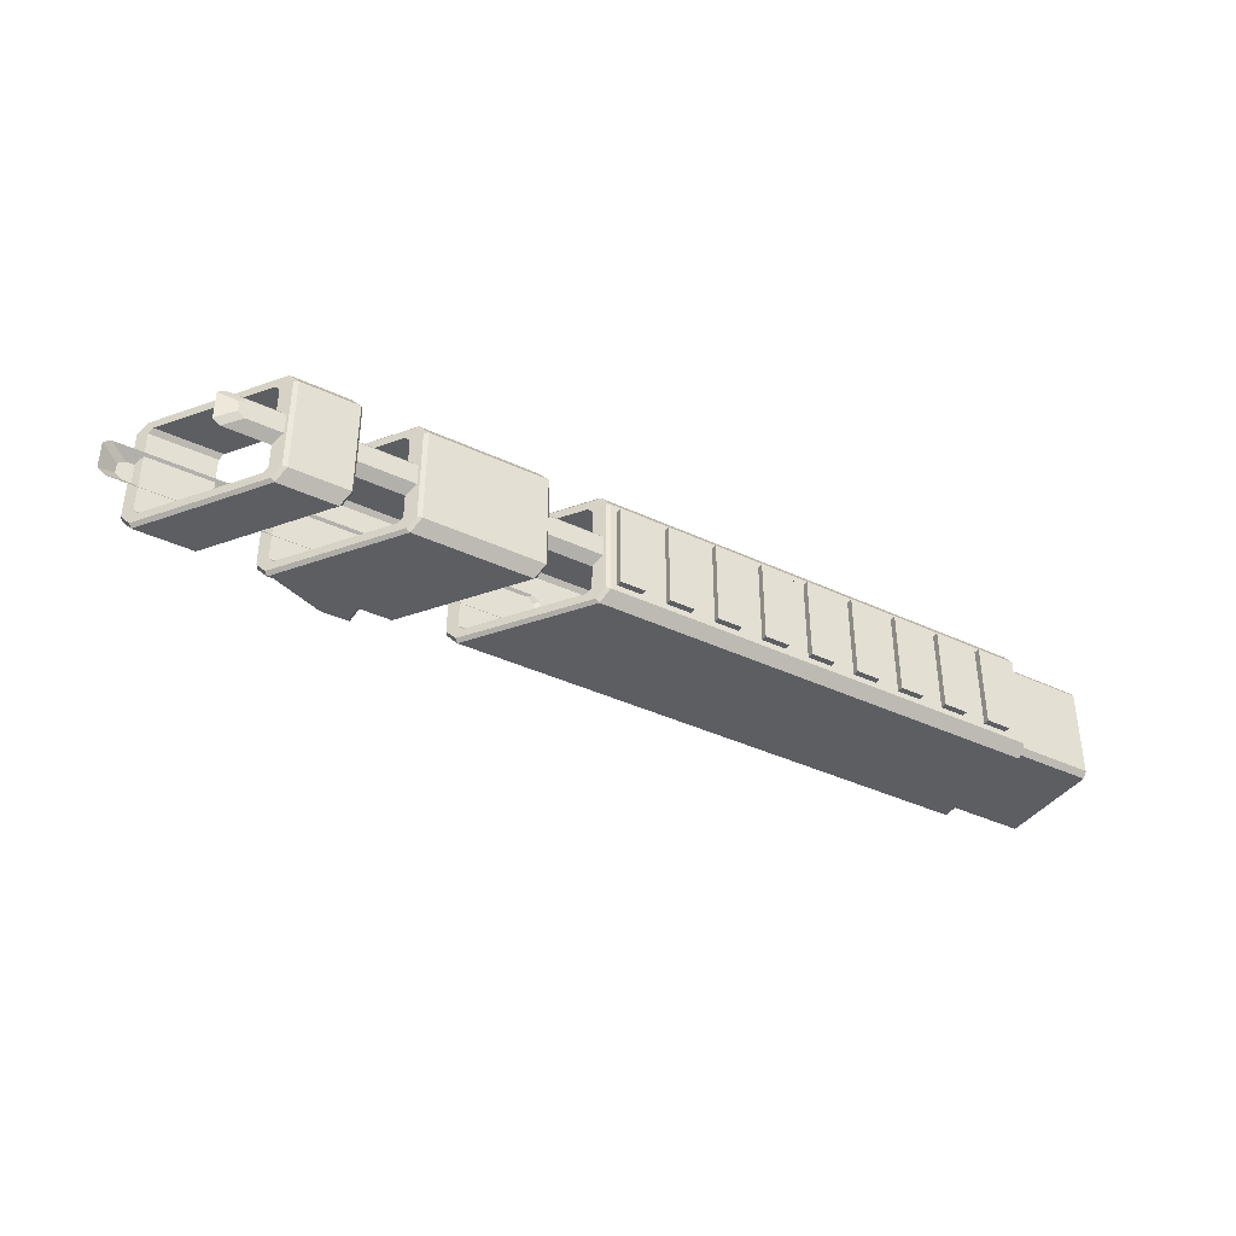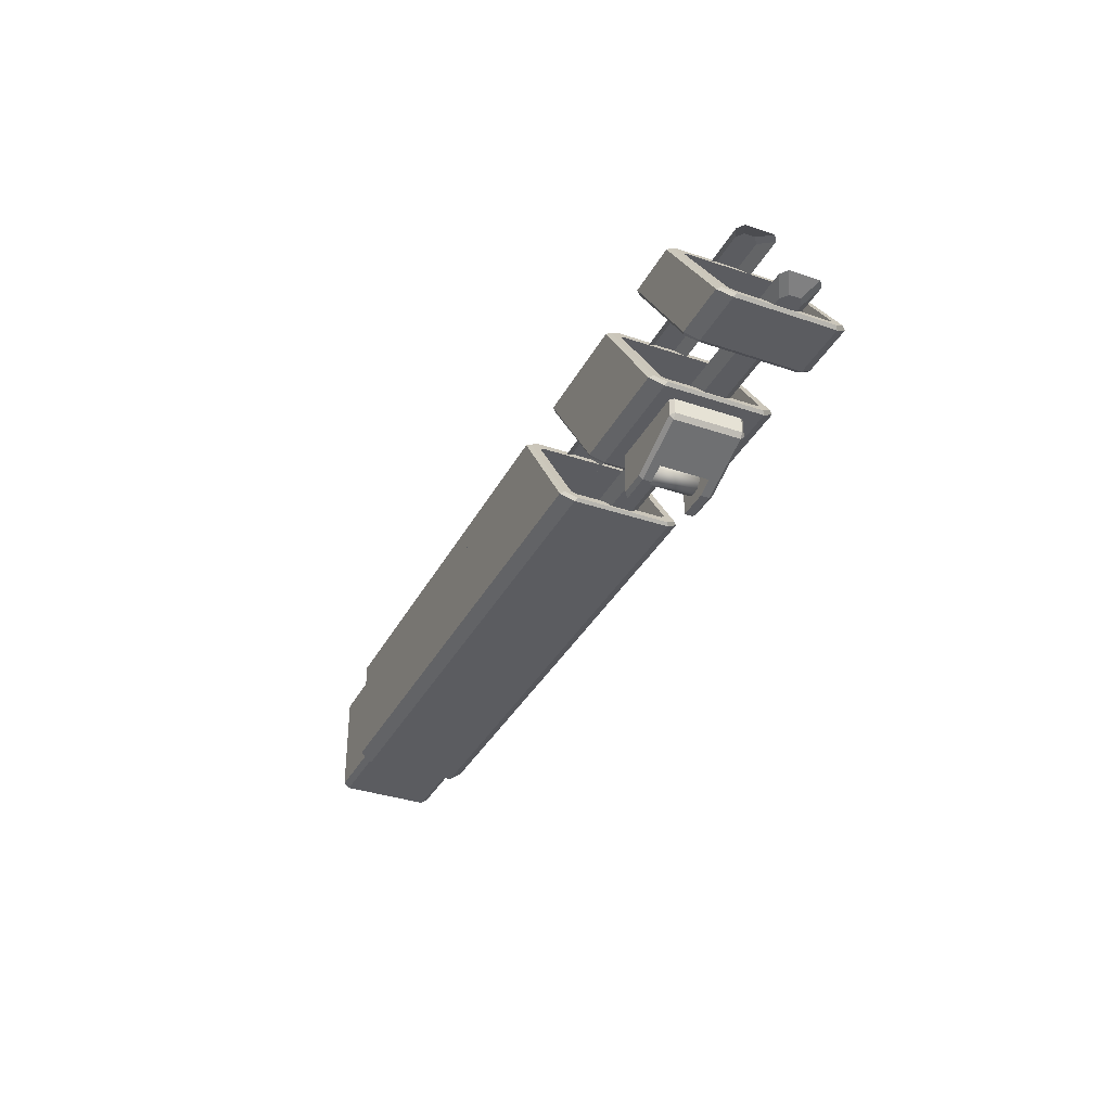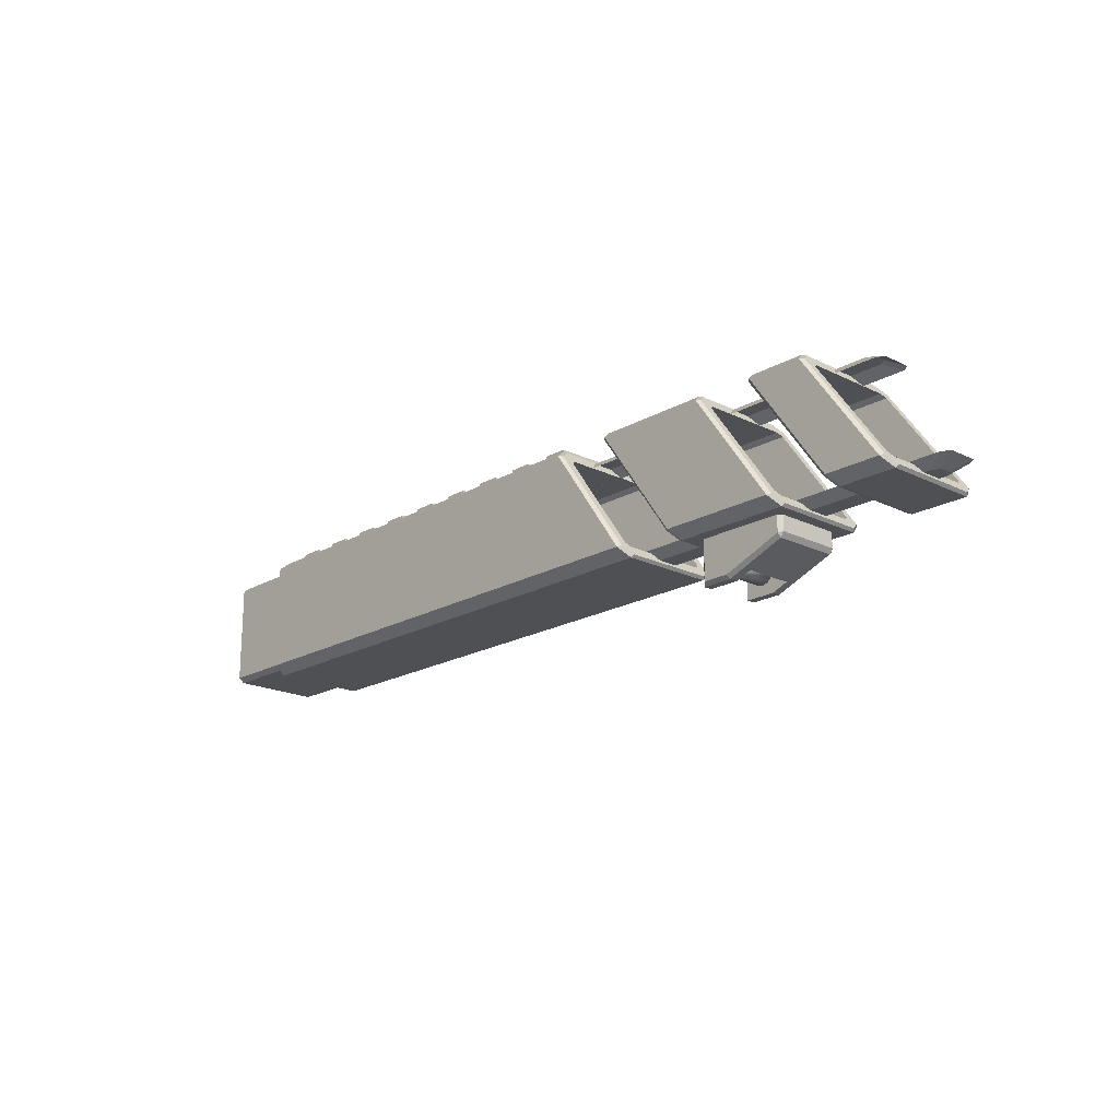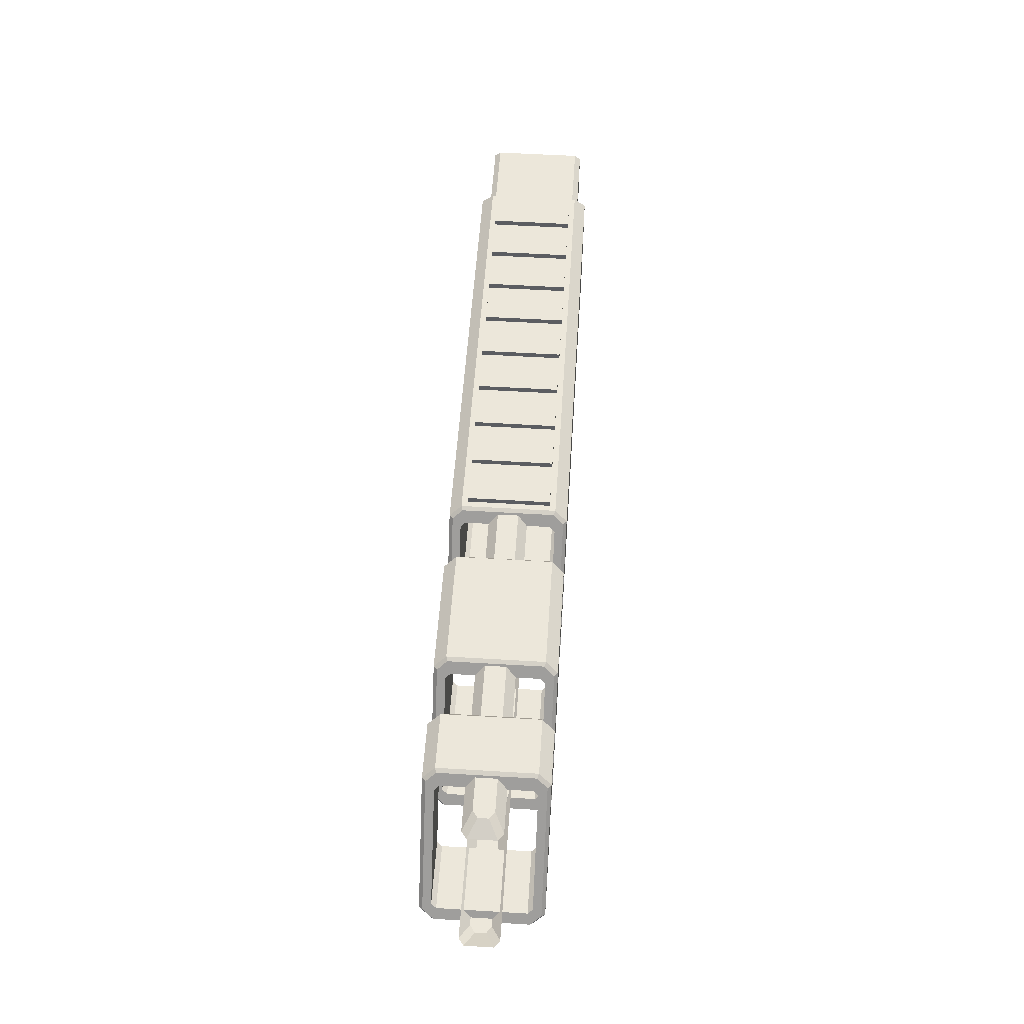
<metadata>
{"format":"obj","ext":"obj","renderer":"f3d","projection":"perspective","resolution":1024,"background":"white","views":[{"elev":-38.5,"azim":149.3,"up":"+Z"},{"elev":-34.9,"azim":65.5,"up":"+Y"},{"elev":-19.1,"azim":47.1,"up":"+Y"},{"elev":53.9,"azim":93.7,"up":"+Y"}]}
</metadata>
<code>
o Trunnion_2_Cube.003
v 4.195 0.6891 -0.4711
v 4.171 0.6759 -0.5
v 5.522 1.598 -0.4711
v 5.546 1.611 -0.5
v 5.495 1.688 -0.4001
v 5.475 1.664 -0.3839
v 5.495 1.688 0.4001
v 5.475 1.664 0.3839
v 6.695 0.6891 -0.4711
v 6.671 0.6759 -0.5
v 6.722 0.5989 -0.4001
v 6.742 0.623 -0.3839
v 6.722 0.5989 0.4001
v 6.742 0.623 0.3839
v 5.522 1.598 0.4711
v 5.546 1.611 0.5
v 6.695 0.6891 0.4711
v 6.671 0.6759 0.5
v 6.017 1.611 -0.5
v 5.967 1.688 -0.4001
v 5.554 1.552 -0.4017
v 5.532 1.584 -0.3616
v 6.064 1.584 -0.3616
v 6.087 1.552 -0.4017
v 5.967 1.688 0.4001
v 6.2 0.6759 -0.5
v 6.25 0.5989 -0.4001
v 6.153 0.7035 -0.3616
v 6.13 0.7356 -0.4017
v 6.663 0.7356 -0.4017
v 6.685 0.7035 -0.3616
v 6.25 0.5989 0.4001
v 5.532 1.584 0.3616
v 5.554 1.552 0.4017
v 6.087 1.552 0.4017
v 6.064 1.584 0.3616
v 6.017 1.611 0.5
v 6.2 0.6759 0.5
v 6.13 0.7356 0.4017
v 6.153 0.7035 0.3616
v 6.685 0.7035 0.3616
v 6.663 0.7356 0.4017
v 5.671 0.6759 -0.5
v 5.695 0.6891 -0.4711
v 3.975 1.664 0.3839
v 3.995 1.688 0.4001
v 3.975 1.664 -0.3839
v 3.995 1.688 -0.4001
v 4.046 1.611 -0.5
v 4.022 1.598 -0.4711
v 3.28 1.656 0.04346
v 3.138 1.584 0.12
v 3.138 1.584 -0.12
v 3.28 1.656 -0.04346
v 6.496 1.584 0.12
v 6.353 1.656 0.04346
v 6.353 1.656 -0.04346
v 6.496 1.584 -0.12
v 3.34 1.656 -0.08643
v 3.197 1.584 -0.163
v 6.436 1.584 -0.163
v 6.293 1.656 -0.08644
v 6.293 1.656 0.08644
v 6.436 1.584 0.163
v 3.197 1.584 0.163
v 3.34 1.656 0.08644
v 6.047 1.609 -0.4712
v 6.002 1.673 -0.3897
v 6.002 1.673 0.3897
v 6.17 0.6784 -0.4712
v 6.047 1.609 0.4712
v 6.215 0.6144 -0.3897
v 6.215 0.6144 0.3897
v 6.17 0.6784 0.4712
v 5.742 0.623 -0.3839
v 5.742 0.623 0.3839
v 4.022 1.598 0.4711
v 4.046 1.611 0.5
v 5.695 0.6891 0.4711
v 5.671 0.6759 0.5
v 5.017 1.611 -0.5
v 4.967 1.688 -0.4001
v 4.054 1.552 -0.4017
v 4.032 1.584 -0.3616
v 5.064 1.584 -0.3616
v 5.087 1.552 -0.4017
v 4.967 1.688 0.4001
v 4.7 0.6759 -0.5
v 4.653 0.7035 -0.3616
v 4.63 0.734 -0.4017
v 5.663 0.7356 -0.4017
v 5.685 0.7035 -0.3616
v 4.032 1.584 0.3616
v 4.054 1.552 0.4017
v 5.087 1.552 0.4017
v 5.064 1.584 0.3616
v 5.017 1.611 0.5
v 4.7 0.6759 0.5
v 4.63 0.734 0.4017
v 4.653 0.7035 0.3616
v 5.685 0.7035 0.3616
v 5.663 0.7356 0.4017
v 5.047 1.609 -0.4712
v 5.002 1.673 -0.3897
v 5.002 1.673 0.3897
v 4.67 0.6784 -0.4712
v 5.047 1.609 0.4712
v 4.715 0.6144 -0.3897
v 4.715 0.6144 0.3897
v 4.67 0.6784 0.4712
v 6.847 0.6497 0.04346
v 6.989 0.7223 0.12
v 6.989 0.7223 -0.12
v 6.847 0.6497 -0.04346
v 3.531 0.7223 0.12
v 3.674 0.6497 0.04346
v 3.674 0.6497 -0.04346
v 3.531 0.7223 -0.12
v 6.787 0.6497 -0.08643
v 6.93 0.7223 -0.163
v 3.591 0.7223 -0.163
v 3.734 0.6497 -0.08644
v 3.734 0.6497 0.08644
v 3.591 0.7223 0.163
v 6.93 0.7223 0.163
v 6.787 0.6497 0.08644
v 4.222 0.5989 -0.4001
v 4.242 0.623 -0.3839
v 4.222 0.5989 0.4001
v 4.242 0.623 0.3839
v 4.195 0.6891 0.4711
v 4.171 0.6759 0.5
v 3.517 1.611 -0.5
v 3.417 1.688 -0.3501
v -0.000676 1.552 -0.4017
v -0.000676 1.584 -0.3616
v 3.564 1.584 -0.3616
v 3.587 1.552 -0.4017
v 3.417 1.688 0.3501
v -0.000676 0.7035 -0.3616
v -0.000676 0.734 -0.4017
v 4.163 0.7356 -0.4017
v 4.185 0.7035 -0.3616
v -0.000674 1.584 0.3616
v -0.000675 1.552 0.4017
v 3.587 1.552 0.4017
v 3.564 1.584 0.3616
v 3.517 1.611 0.5
v -0.000676 0.734 0.4017
v -0.000677 0.7035 0.3616
v 4.185 0.7035 0.3616
v 4.163 0.7356 0.4017
v 3.547 1.609 -0.4712
v 3.502 1.673 -0.3897
v 3.502 1.673 0.3897
v 3.547 1.609 0.4712
v 5.722 0.5989 -0.4001
v 5.722 0.5989 0.4001
v 4.75 0.5989 -0.4001
v 4.75 0.5989 0.4001
v 5.622 0.5989 -0.2
v 5.622 0.5989 0.2
v 4.85 0.5989 -0.2
v 4.85 0.5989 0.2
v 5.236 0.2924 0.2
v 5.236 0.2924 -0.2
v 5.236 0.5989 0.2
v 5.236 0.5989 -0.2
v 5.003 0.5206 0.2
v 4.953 0.5072 0.2
v 4.916 0.4706 0.2
v 4.903 0.4206 0.2
v 4.916 0.3706 0.2
v 4.953 0.334 0.2
v 5.003 0.3206 0.2
v 5.053 0.334 0.2
v 5.09 0.3706 0.2
v 5.103 0.4206 0.2
v 5.09 0.4706 0.2
v 5.053 0.5072 0.2
v 4.953 0.5072 -0.2
v 5.003 0.5206 -0.2
v 4.916 0.4706 -0.2
v 4.903 0.4206 -0.2
v 4.916 0.3706 -0.2
v 4.953 0.334 -0.2
v 5.003 0.3206 -0.2
v 5.053 0.334 -0.2
v 5.09 0.3706 -0.2
v 5.103 0.4206 -0.2
v 5.09 0.4706 -0.2
v 5.053 0.5072 -0.2
v 5.622 0.5989 -0.2701
v 5.592 0.5989 -0.3001
v 5.644 0.5989 -0.3213
v 5.592 0.5989 0.3001
v 5.622 0.5989 0.2701
v 5.644 0.5989 0.3213
v 4.88 0.5989 -0.3001
v 4.85 0.5989 -0.2701
v 4.829 0.5989 -0.3213
v 4.85 0.5989 0.2701
v 4.88 0.5989 0.3001
v 4.829 0.5989 0.3213
v 5.594 0.4315 -0.2701
v 5.592 0.4629 -0.3001
v 5.622 0.4724 -0.2701
v 5.622 0.4724 0.2701
v 5.592 0.4629 0.3001
v 5.594 0.4315 0.2701
v 5.622 0.4724 -0.2
v 5.594 0.4315 -0.2
v 5.594 0.4315 0.2
v 5.622 0.4724 0.2
v 5.101 0.24 -0.2701
v 5.101 0.24 0.2701
v 4.85 0.24 -0.2701
v 4.85 0.24 0.2701
v 4.85 0.24 -0.2
v 4.85 0.24 0.2
v 5.101 0.24 -0.2
v 5.101 0.24 0.2
v 5.101 0.24 -0.2701
v 5.096 0.27 -0.3001
v 5.096 0.27 0.3001
v 5.101 0.24 0.2701
v 4.88 0.27 -0.3001
v 4.85 0.24 -0.2701
v 4.85 0.24 0.2701
v 4.88 0.27 0.3001
v 3.467 1.688 -0.4001
v 3.467 1.688 0.4001
v -0.1187 1.688 -0.3501
v 0.08928 1.688 -0.3501
v 0.2973 1.688 -0.3501
v 0.5053 1.688 -0.3501
v 0.7133 1.688 -0.3501
v 0.9212 1.688 -0.3501
v 1.129 1.688 -0.3501
v 1.337 1.688 -0.3501
v 1.545 1.688 -0.3501
v 1.753 1.688 -0.3501
v 1.961 1.688 -0.3501
v 2.169 1.688 -0.3501
v 2.377 1.688 -0.3501
v 2.585 1.688 -0.3501
v 2.793 1.688 -0.3501
v 3.001 1.688 -0.3501
v 3.209 1.688 -0.3501
v -0.1187 1.688 0.3501
v 0.08928 1.688 0.3501
v 0.2973 1.688 0.3501
v 0.5053 1.688 0.3501
v 0.7133 1.688 0.3501
v 0.9212 1.688 0.3501
v 1.129 1.688 0.3501
v 1.337 1.688 0.3501
v 1.545 1.688 0.3501
v 1.753 1.688 0.3501
v 1.961 1.688 0.3501
v 2.169 1.688 0.3501
v 2.377 1.688 0.3501
v 2.585 1.688 0.3501
v 2.793 1.688 0.3501
v 3.001 1.688 0.3501
v 3.209 1.688 0.3501
v 3.209 1.738 -0.3501
v 3.417 1.738 -0.3501
v 3.209 1.738 0.3501
v 3.417 1.738 0.3501
v -0.1187 1.738 -0.3501
v 0.08928 1.738 -0.3501
v 0.2973 1.738 -0.3501
v 0.5053 1.738 -0.3501
v 0.7133 1.738 -0.3501
v 0.9212 1.738 -0.3501
v 1.129 1.738 -0.3501
v 1.337 1.738 -0.3501
v 1.545 1.738 -0.3501
v 1.753 1.738 -0.3501
v 1.961 1.738 -0.3501
v 2.169 1.738 -0.3501
v 2.377 1.738 -0.3501
v 2.585 1.738 -0.3501
v 2.793 1.738 -0.3501
v 3.001 1.738 -0.3501
v -0.1187 1.738 0.3501
v 0.08928 1.738 0.3501
v 0.2973 1.738 0.3501
v 0.5053 1.738 0.3501
v 0.7133 1.738 0.3501
v 0.9212 1.738 0.3501
v 1.129 1.738 0.3501
v 1.337 1.738 0.3501
v 1.545 1.738 0.3501
v 1.753 1.738 0.3501
v 1.961 1.738 0.3501
v 2.169 1.738 0.3501
v 2.377 1.738 0.3501
v 2.585 1.738 0.3501
v 2.793 1.738 0.3501
v 3.001 1.738 0.3501
v -0.3 1.613 0.3501
v -0.3 1.613 -0.3501
v -0.3 0.7128 0.425
v -0.3 1.574 0.425
v -0.3 0.6739 0.3745
v -0.3 0.6739 -0.3745
v -0.3 0.7128 -0.425
v -0.3 1.613 0.3745
v -0.3 1.613 -0.3745
v -0.3 1.574 -0.425
v -0.3 1.688 0.3501
v -0.3 1.688 -0.3501
v -0.3 0.6759 0.5
v -0.3 1.611 0.5
v -0.3 0.5989 0.4001
v -0.3 0.5989 -0.4001
v -0.3 0.6759 -0.5
v -0.3 1.688 0.4001
v -0.3 1.688 -0.4001
v -0.3 1.611 -0.5
v -1.001 1.613 0.3501
v -1.001 1.613 -0.3501
v -1.001 0.7128 0.425
v -1.001 1.574 0.425
v -1.001 0.6739 0.3745
v -1.001 0.6739 -0.3745
v -1.001 0.7128 -0.425
v -1.001 1.613 0.3745
v -1.001 1.613 -0.3745
v -1.001 1.574 -0.425
f 135 138 137 136
f 322 321 231 133
f 131 132 129 130
f 1 128 127 2
f 3 6 5 4
f 6 8 7 5
f 9 12 11 10
f 12 14 13 11
f 15 16 7 8
f 17 18 13 14
f 4 5 20 19
f 21 24 23 22
f 7 25 20 5
f 4 19 10 26
f 27 26 10 11
f 28 31 30 29
f 13 32 27 11
f 33 36 35 34
f 16 37 25 7
f 16 38 18 37
f 39 42 41 40
f 32 13 18 38
f 24 21 29 30
f 34 35 42 39
f 36 33 22 23
f 31 28 40 41
f 49 48 82 81
f 83 86 85 84
f 44 75 157 43
f 50 47 48 49
f 51 54 53 52
f 55 58 57 56
f 59 62 61 60
f 63 66 65 64
f 51 52 65 66
f 59 60 53 54
f 59 54 51 66
f 55 56 63 64
f 61 62 57 58
f 62 59 66 63
f 56 57 62 63
f 19 20 68 67
f 20 25 69 68
f 67 9 10 19
f 4 26 70 3
f 37 71 69 25
f 26 27 72 70
f 18 17 71 37
f 27 32 73 72
f 74 38 16 15
f 38 74 73 32
f 24 30 9 67
f 67 68 23 24
f 71 35 36 69
f 17 42 35 71
f 17 14 41 42
f 12 31 41 14
f 31 12 9 30
f 15 34 39 74
f 40 28 72 73
f 28 29 70 72
f 29 21 3 70
f 15 8 33 34
f 6 22 33 8
f 22 6 3 21
f 40 73 74 39
f 68 69 36 23
f 77 78 46 45
f 79 80 158 76
f 46 87 82 48
f 75 76 158 157
f 47 45 46 48
f 49 81 43 88
f 159 88 43 157
f 89 92 91 90
f 193 161 211 207
f 93 96 95 94
f 78 97 87 46
f 78 98 80 97
f 99 102 101 100
f 160 158 80 98
f 86 83 90 91
f 94 95 102 99
f 96 93 84 85
f 92 89 100 101
f 81 82 104 103
f 82 87 105 104
f 103 44 43 81
f 49 88 106 50
f 97 107 105 87
f 88 159 108 106
f 80 79 107 97
f 159 160 109 108
f 110 98 78 77
f 98 110 109 160
f 86 91 44 103
f 103 104 85 86
f 107 95 96 105
f 79 102 95 107
f 79 76 101 102
f 75 92 101 76
f 92 75 44 91
f 77 94 99 110
f 100 89 108 109
f 89 90 106 108
f 90 83 50 106
f 77 45 93 94
f 47 84 93 45
f 84 47 50 83
f 100 109 110 99
f 104 105 96 85
f 111 114 113 112
f 115 118 117 116
f 119 122 121 120
f 123 126 125 124
f 111 112 125 126
f 119 120 113 114
f 119 114 111 126
f 115 116 123 124
f 121 122 117 118
f 122 119 126 123
f 116 117 122 123
f 240 239 277 278
f 128 130 129 127
f 322 133 2 319
f 318 319 2 127
f 140 143 142 141
f 144 147 146 145
f 316 148 232 320
f 316 315 132 148
f 149 152 151 150
f 317 129 132 315
f 138 135 141 142
f 145 146 152 149
f 147 144 136 137
f 143 140 150 151
f 133 231 154 153
f 231 232 155 154
f 153 1 2 133
f 148 156 155 232
f 132 131 156 148
f 138 142 1 153
f 153 154 137 138
f 156 146 147 155
f 131 152 146 156
f 131 130 151 152
f 128 143 151 130
f 143 128 1 142
f 135 136 144 145 149 150 140 141
f 154 155 147 137
f 198 197 162 161 193 195 157 158
f 201 200 163 164 202 204 160 159
f 204 203 196 198 158 160
f 163 168 167 164
f 162 197 208 214
f 219 221 166 168 163
f 213 165 166 212
f 166 165 167 168
f 161 162 214 211
f 217 200 199 227 228
f 193 194 195
f 196 197 198
f 199 200 201
f 202 203 204
f 205 206 207
f 208 209 210
f 214 208 210 213
f 193 207 206 194
f 202 218 229 230 203
f 208 197 196 209
f 207 211 212 205
f 211 214 213 212
f 195 194 199 201 159 157
f 164 167 165 222 220
f 209 225 226 216 210
f 202 164 220 218
f 163 200 217 219
f 210 216 222 165 213
f 222 216 226 229 218 220
f 196 203 230 225 209
f 219 217 228 223 215 221
f 212 166 221 215 205
f 199 194 206 224 227
f 229 226 225 230
f 223 228 227 224
f 205 215 223 224 206
f 321 314 233 234 235 236 237 238 239 240 241 242 243 244 245 246 247 248 249 134 231
f 134 139 232 231
f 257 240 278 294
f 262 263 300 299
f 313 250 233 314
f 239 256 293 277
f 251 252 235 234
f 253 254 237 236
f 139 134 268 270
f 255 256 239 238
f 238 237 275 276
f 257 258 241 240
f 255 238 276 292
f 259 260 243 242
f 266 139 270 269
f 261 262 245 244
f 260 261 298 297
f 263 264 247 246
f 237 254 291 275
f 265 266 249 248
f 269 270 268 267
f 287 288 272 271
f 289 290 274 273
f 291 292 276 275
f 293 294 278 277
f 295 296 280 279
f 297 298 282 281
f 299 300 284 283
f 301 302 286 285
f 250 251 288 287
f 241 258 295 279
f 264 265 302 301
f 259 242 280 296
f 242 241 279 280
f 252 253 290 289
f 243 260 297 281
f 261 244 282 298
f 244 243 281 282
f 254 255 292 291
f 245 262 299 283
f 263 246 284 300
f 246 245 283 284
f 233 250 287 271
f 256 257 294 293
f 247 264 301 285
f 251 234 272 288
f 234 233 271 272
f 265 248 286 302
f 248 247 285 286
f 235 252 289 273
f 258 259 296 295
f 249 266 269 267
f 253 236 274 290
f 236 235 273 274
f 134 249 267 268
f 129 317 318 127
f 139 266 265 264 263 262 261 260 259 258 257 256 255 254 253 252 251 250 313 320 232
f 305 306 326 325
f 304 303 313 314
f 306 305 315 316
f 305 307 317 315
f 307 308 318 317
f 308 309 319 318
f 310 306 316 320
f 303 310 320 313
f 311 304 314 321
f 312 311 321 322
f 309 312 322 319
f 324 331 332 329 328 327 325 326 330 323
f 311 312 332 331
f 306 310 330 326
f 307 305 325 327
f 312 309 329 332
f 310 303 323 330
f 308 307 327 328
f 303 304 324 323
f 304 311 331 324
f 309 308 328 329
f 170 171 172 173 174 175 176 177 178 179 180 169
f 181 182 192 191 190 189 188 187 186 185 184 183
f 173 185 186 174
f 180 192 182 169
f 170 181 183 171
f 177 189 190 178
f 174 186 187 175
f 171 183 184 172
f 178 190 191 179
f 175 187 188 176
f 172 184 185 173
f 179 191 192 180
f 169 182 181 170
f 176 188 189 177

</code>
